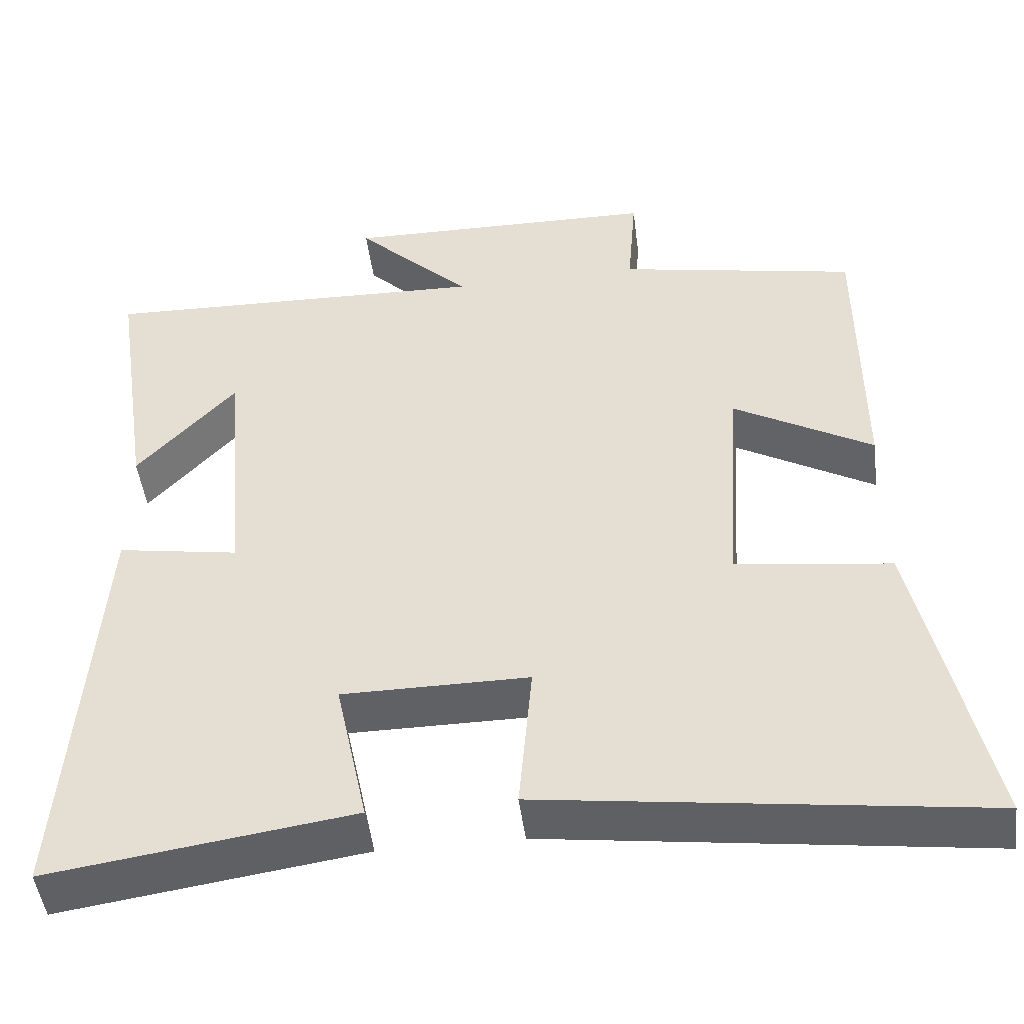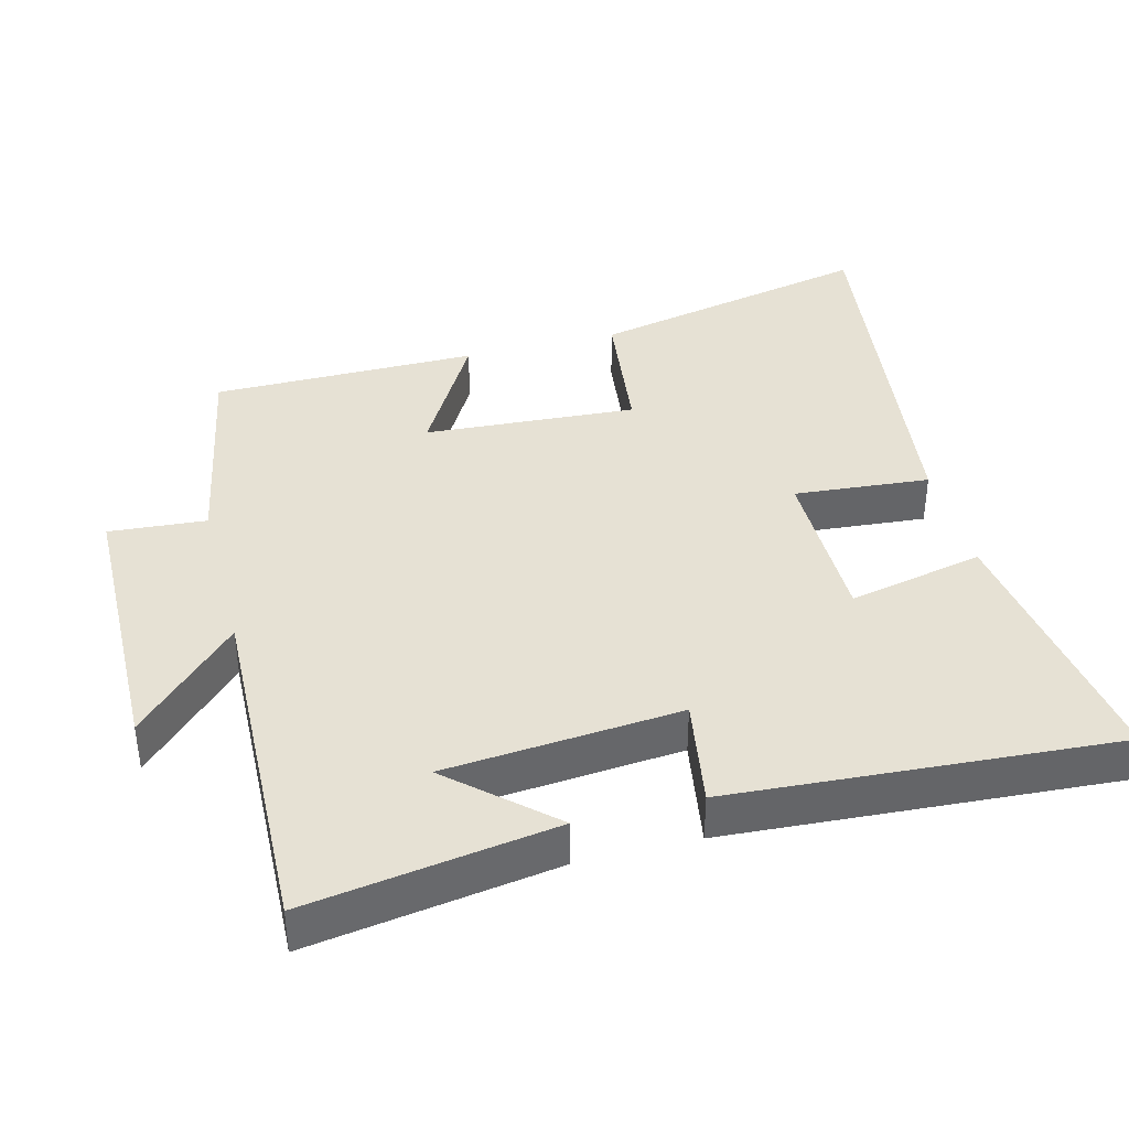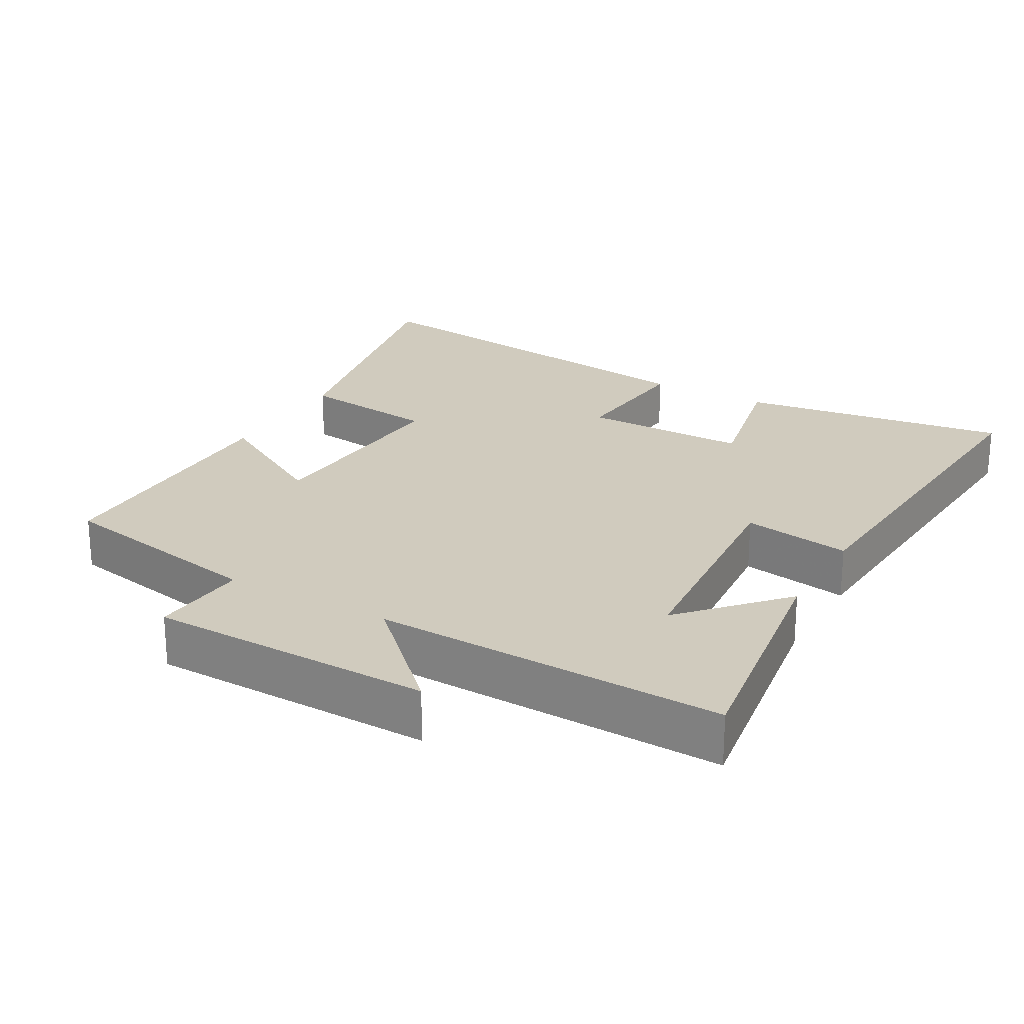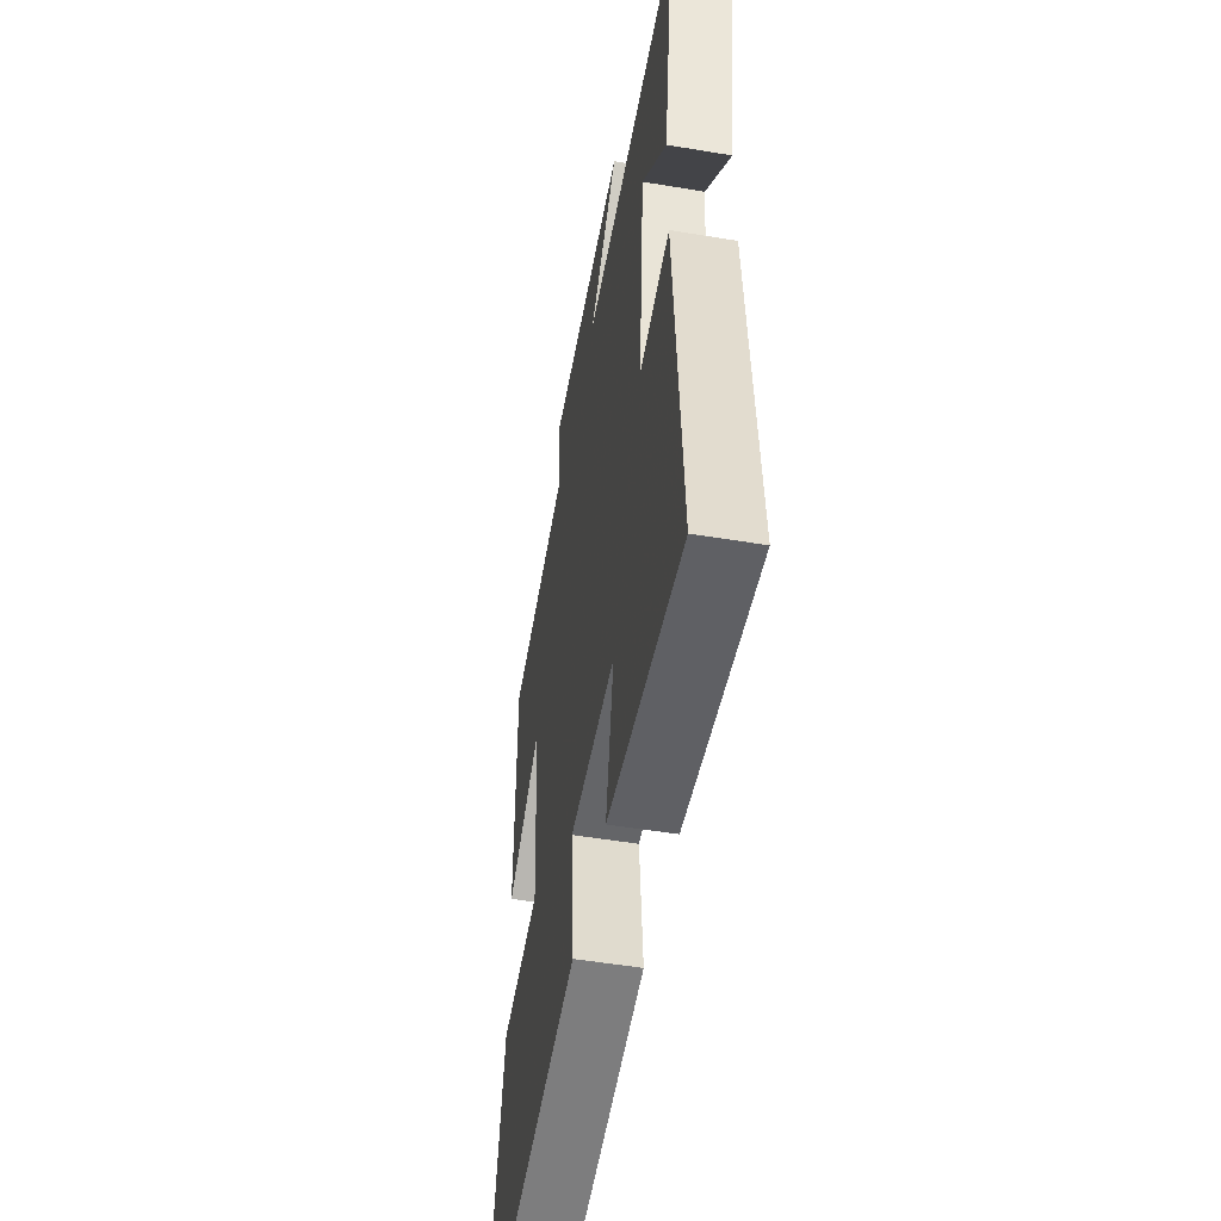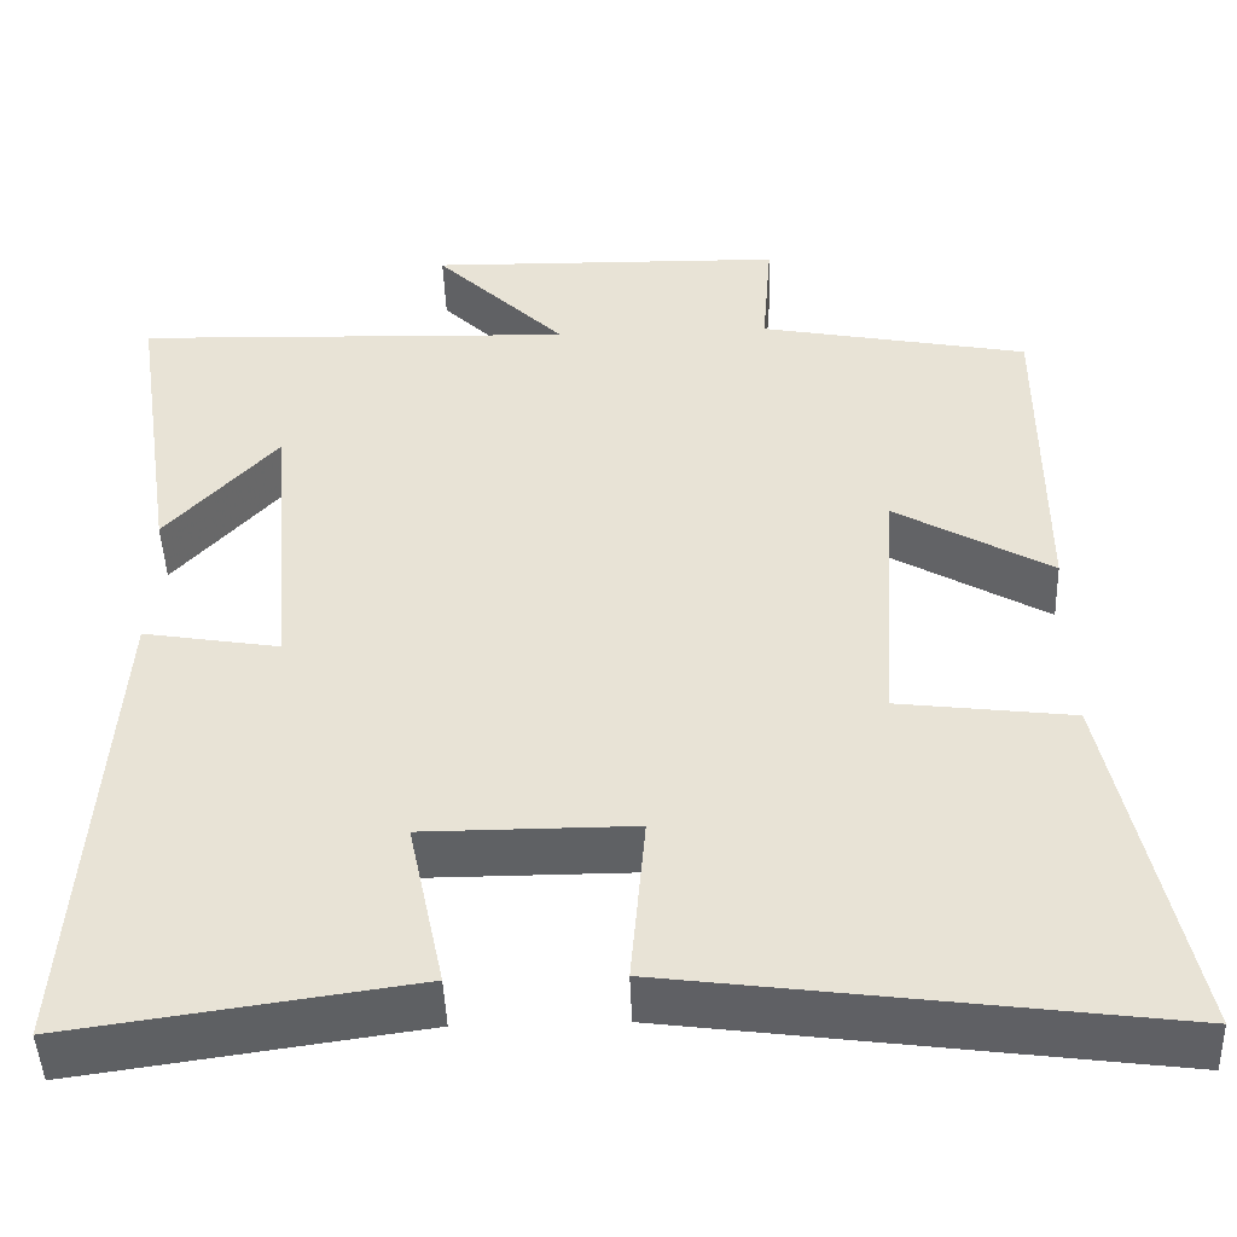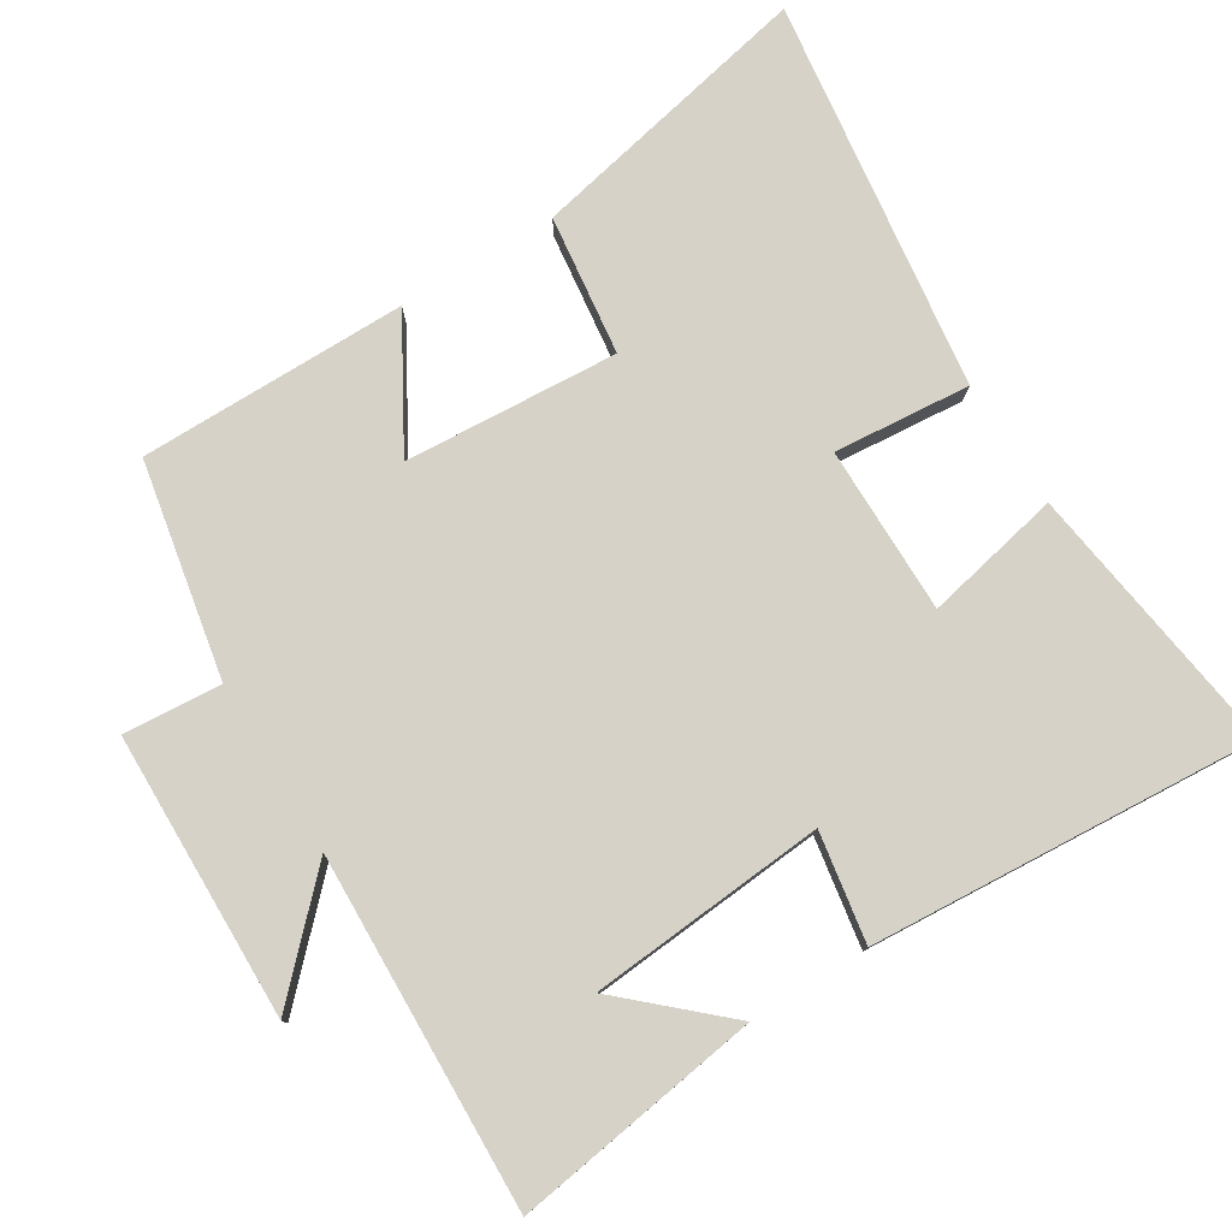
<metadata>
{"format":"obj","ext":"obj","renderer":"f3d","projection":"perspective","resolution":1024,"background":"white","views":[{"elev":-48.0,"azim":-172.7,"up":"+Z"},{"elev":39.0,"azim":75.3,"up":"+Y"},{"elev":23.4,"azim":29.6,"up":"+Y"},{"elev":-51.5,"azim":79.7,"up":"+Z"},{"elev":-46.6,"azim":-177.9,"up":"+Z"},{"elev":78.4,"azim":58.3,"up":"+Y"}]}
</metadata>
<code>
v 0.538 0.07 -0.555
v 0.151 0.07 -0.5
v 0.192 0.07 -0.306
v -0.046 0.07 -0.306
v -0.029 0.07 -0.5
v -0.587 0.07 -0.575
v -0.5 0.07 -0.166
v -0.301 0.07 -0.141
v -0.321 0.07 0.163
v -0.5 0.07 0.06
v -0.5 0.07 0.441
v -0.194 0.07 0.5
v -0.205 0.07 0.639
v 0.201 0.07 0.647
v 0.052 0.07 0.5
v 0.553 0.07 0.517
v 0.5 0.07 0.165
v 0.373 0.07 0.305
v 0.345 0.07 -0.031
v 0.5 0.07 -0.005
v 0.538 0 -0.555
v 0.151 0 -0.5
v 0.192 0 -0.306
v -0.046 0 -0.306
v -0.029 0 -0.5
v -0.587 0 -0.575
v -0.5 0 -0.166
v -0.301 0 -0.141
v -0.321 0 0.163
v -0.5 0 0.06
v -0.5 0 0.441
v -0.194 0 0.5
v -0.205 0 0.639
v 0.201 0 0.647
v 0.052 0 0.5
v 0.553 0 0.517
v 0.5 0 0.165
v 0.373 0 0.305
v 0.345 0 -0.031
v 0.5 0 -0.005
f 1 2 3
f 20 1 3
f 19 20 3
f 18 19 3 4
f 16 17 18
f 15 16 18
f 15 18 4
f 12 13 14 15
f 11 12 15
f 10 11 15
f 9 10 15
f 8 9 15 4
f 6 7 8
f 5 6 8
f 4 5 8
f 23 22 21
f 23 21 40
f 23 40 39
f 24 23 39 38
f 38 37 36
f 38 36 35
f 24 38 35
f 35 34 33 32
f 35 32 31
f 35 31 30
f 35 30 29
f 24 35 29 28
f 28 27 26
f 28 26 25
f 28 25 24
f 1 21 22 2
f 2 22 23 3
f 3 23 24 4
f 4 24 25 5
f 5 25 26 6
f 6 26 27 7
f 7 27 28 8
f 8 28 29 9
f 9 29 30 10
f 10 30 31 11
f 11 31 32 12
f 12 32 33 13
f 13 33 34 14
f 14 34 35 15
f 15 35 36 16
f 16 36 37 17
f 17 37 38 18
f 18 38 39 19
f 19 39 40 20
f 20 40 21 1

</code>
